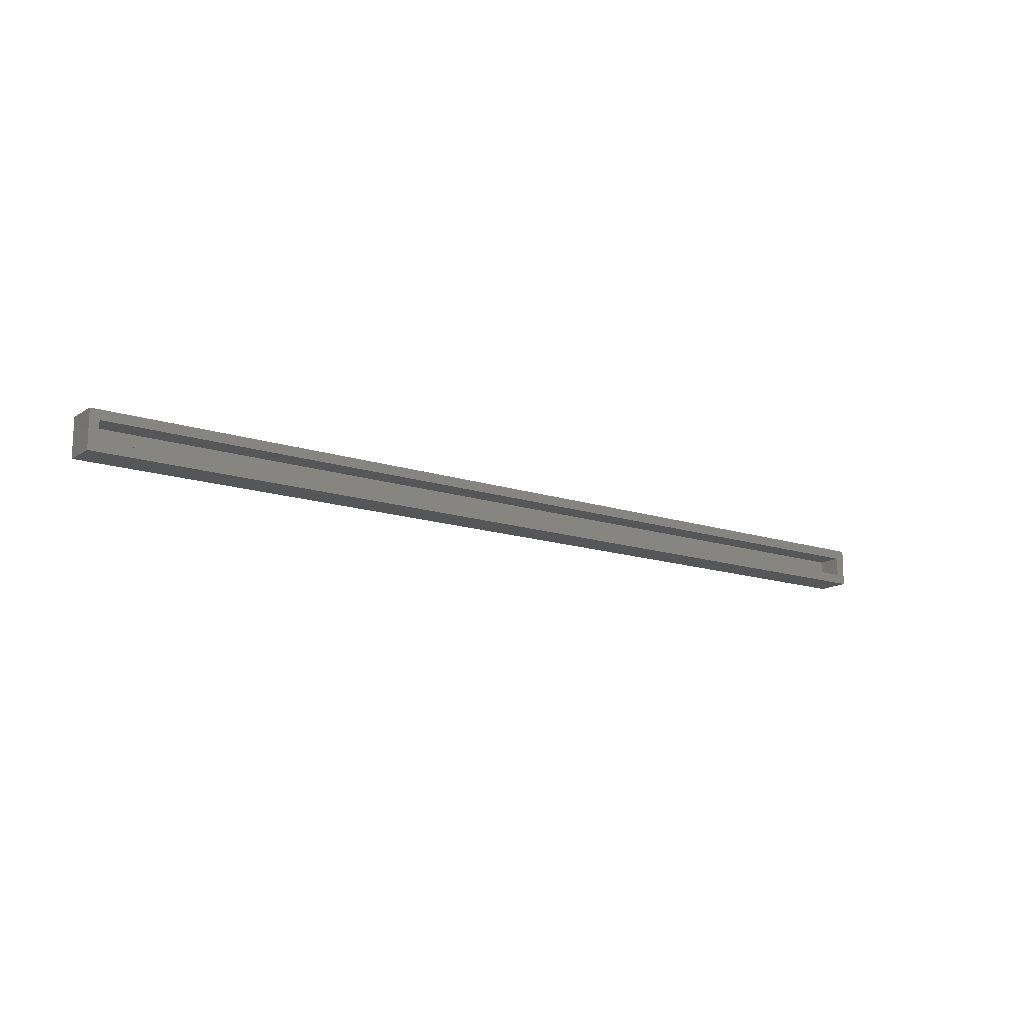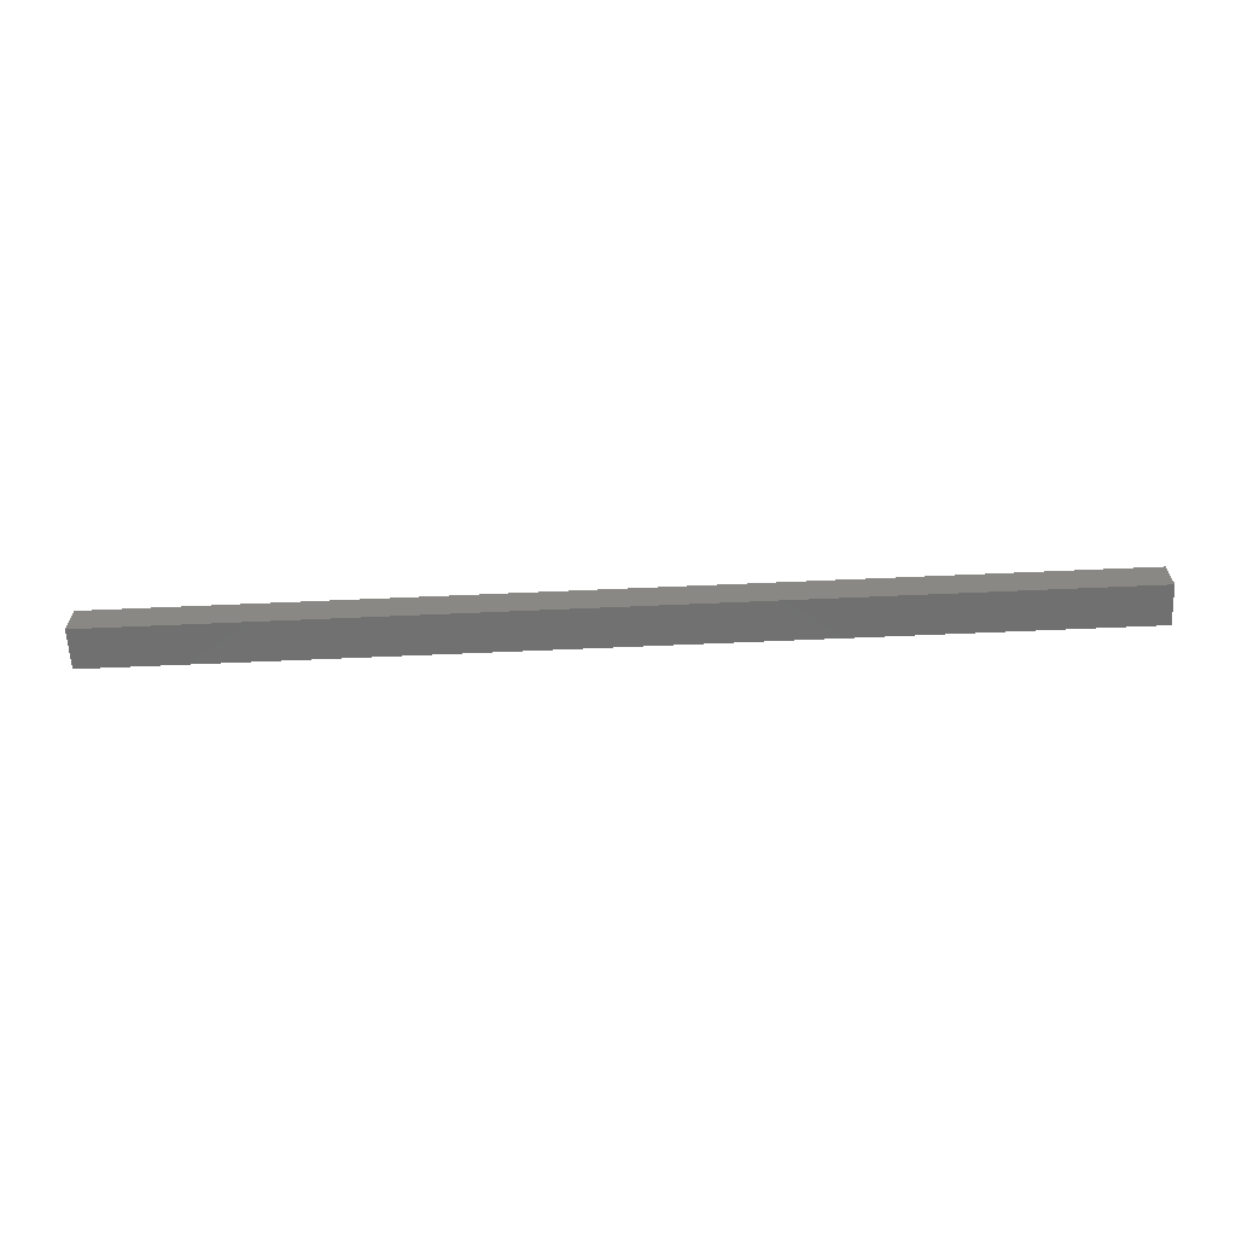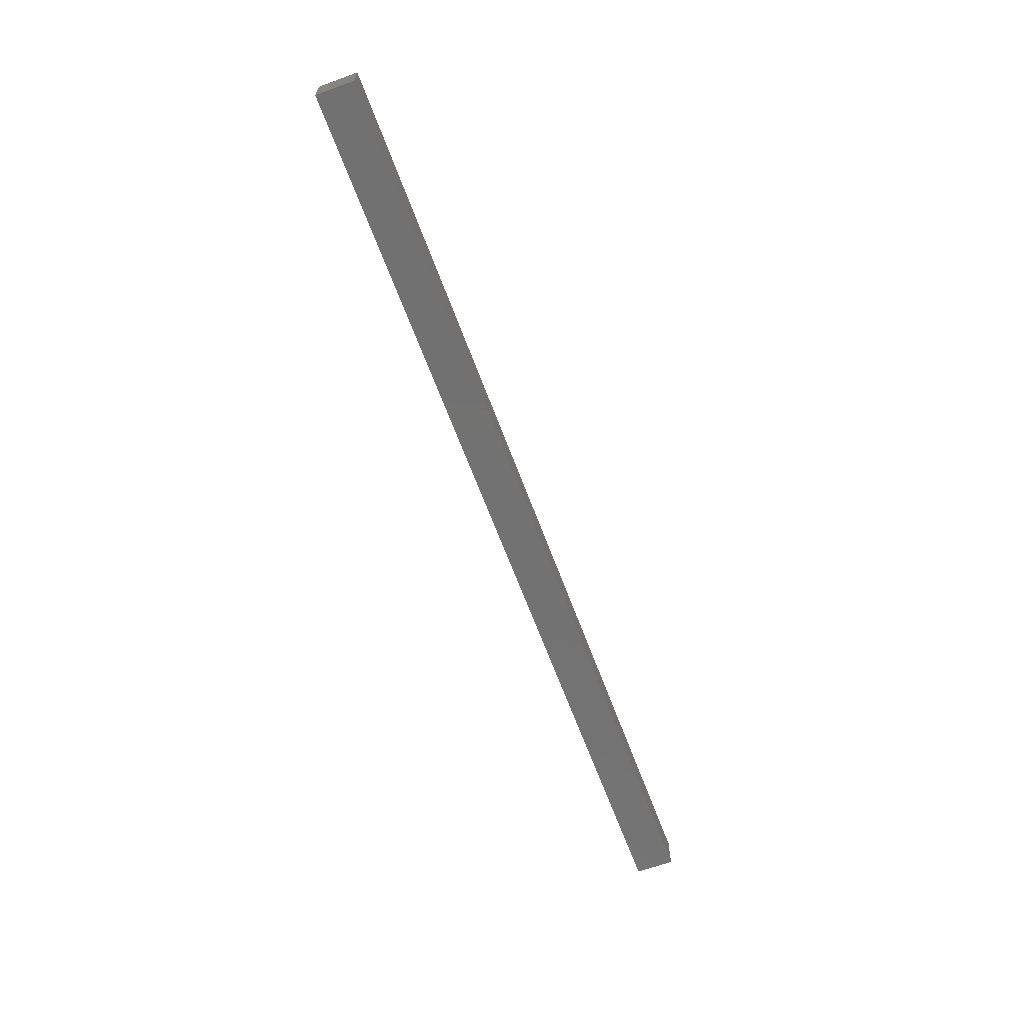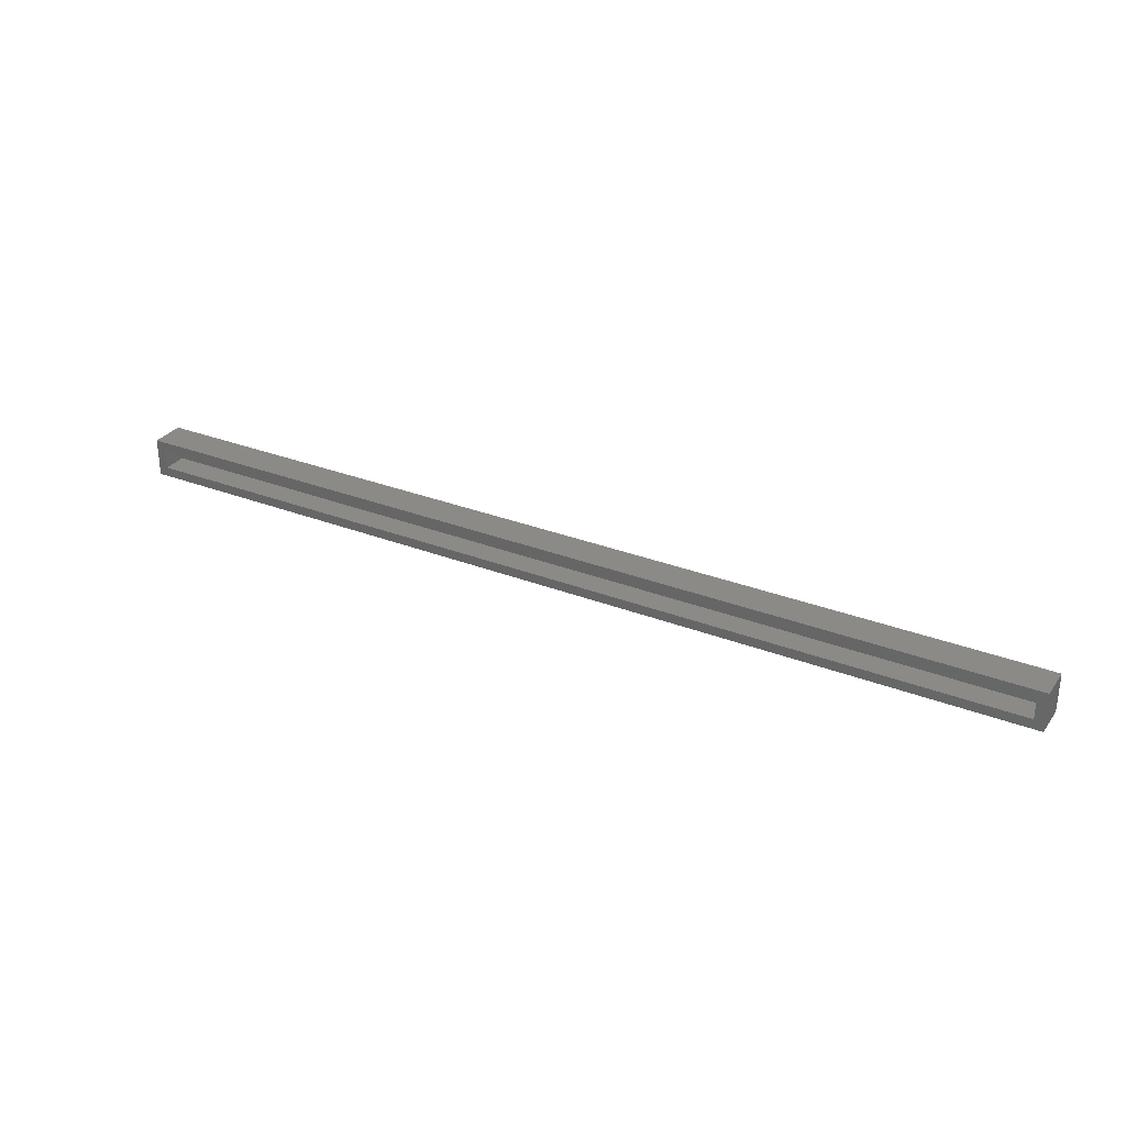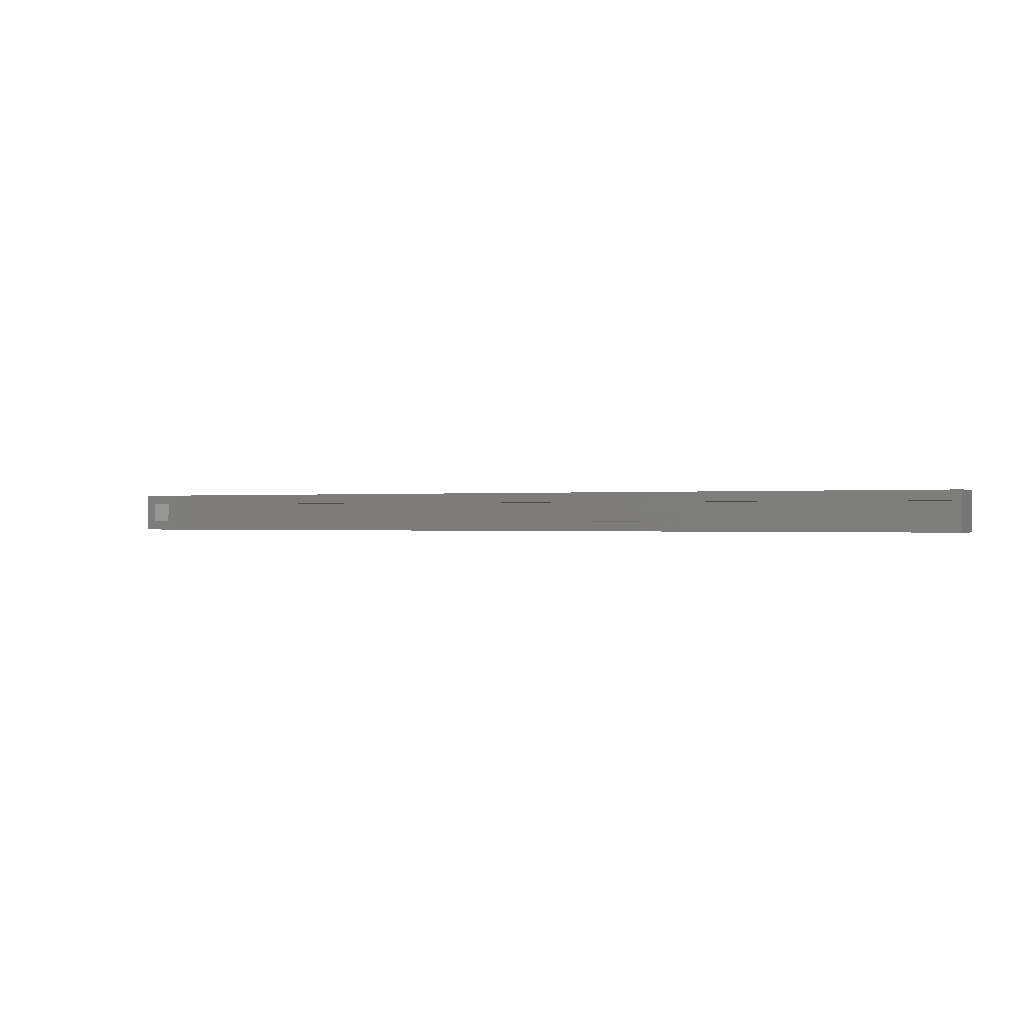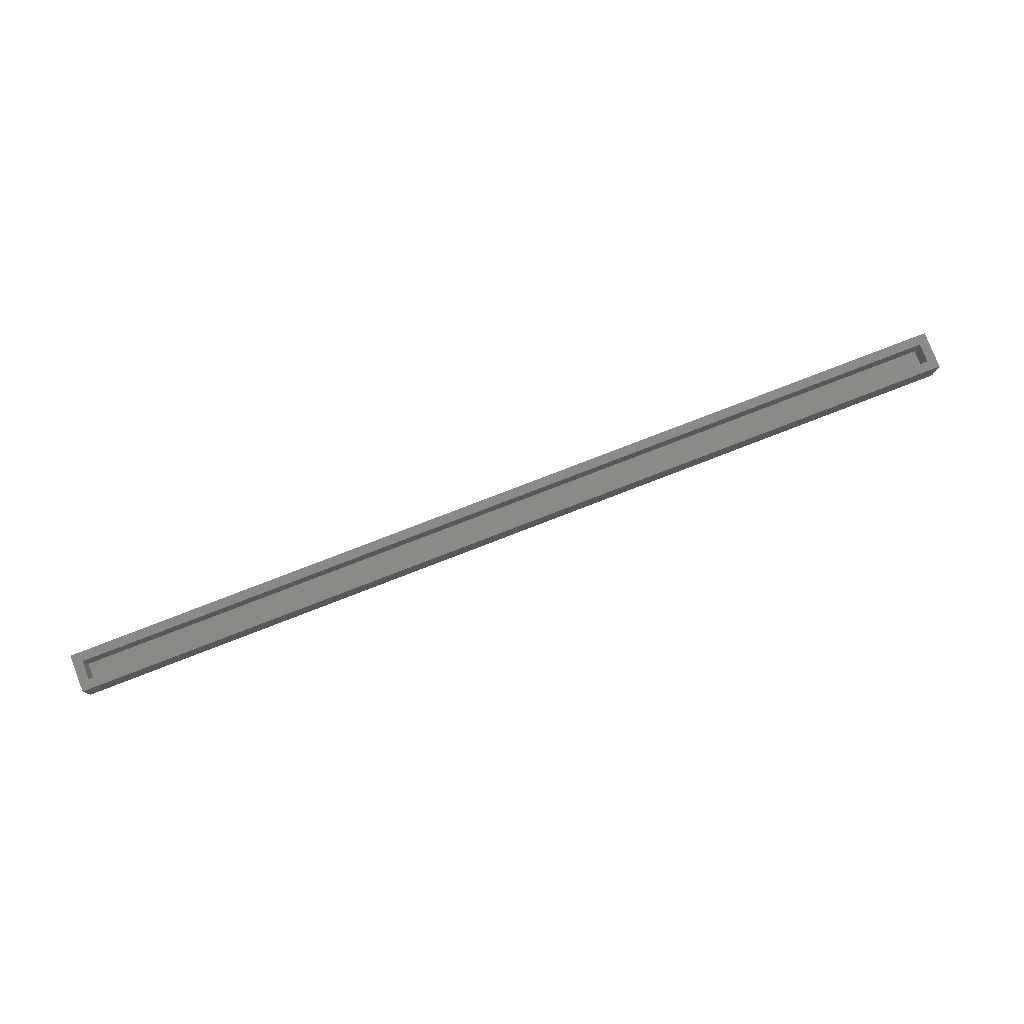
<metadata>
{"format":"stl","ext":"stl","renderer":"f3d","projection":"perspective","resolution":1024,"background":"white","views":[{"elev":-14.5,"azim":143.9,"up":"+Z"},{"elev":-62.5,"azim":2.6,"up":"+Y"},{"elev":-63.8,"azim":-69.8,"up":"+Y"},{"elev":30.6,"azim":-150.7,"up":"+Z"},{"elev":-0.2,"azim":-151.1,"up":"+Z"},{"elev":78.9,"azim":158.9,"up":"+Y"}]}
</metadata>
<code>
# stl→obj: 16 verts, 28 faces
v -0.7578 0.02393 0.05469
v -0.7422 0.02393 0.03906
v -0.7422 0.02393 0.007812
v 0.7578 0.02393 0.05469
v 0.7578 0.02393 -0.007812
v 0.7422 0.02393 0.007812
v 0.7422 0.02393 0.03906
v -0.7578 0.02393 -0.007812
v 0.7422 -0.01562 0.03906
v 0.7422 -0.01562 0.007812
v -0.7422 -0.01562 0.03906
v -0.7422 -0.01562 0.007812
v -0.7578 -0.03125 0.05469
v -0.7578 -0.03125 -0.007812
v 0.7578 -0.03125 0.05469
v 0.7578 -0.03125 -0.007812
f 1 2 3
f 4 5 6
f 4 6 7
f 4 7 2
f 4 2 1
f 6 5 3
f 3 5 8
f 3 8 1
f 9 7 10
f 10 7 6
f 2 11 3
f 3 11 12
f 3 12 6
f 6 12 10
f 2 7 11
f 11 7 9
f 13 14 15
f 15 14 16
f 16 5 15
f 15 5 4
f 8 14 1
f 1 14 13
f 8 5 14
f 14 5 16
f 1 13 4
f 4 13 15
f 11 9 12
f 12 9 10

</code>
